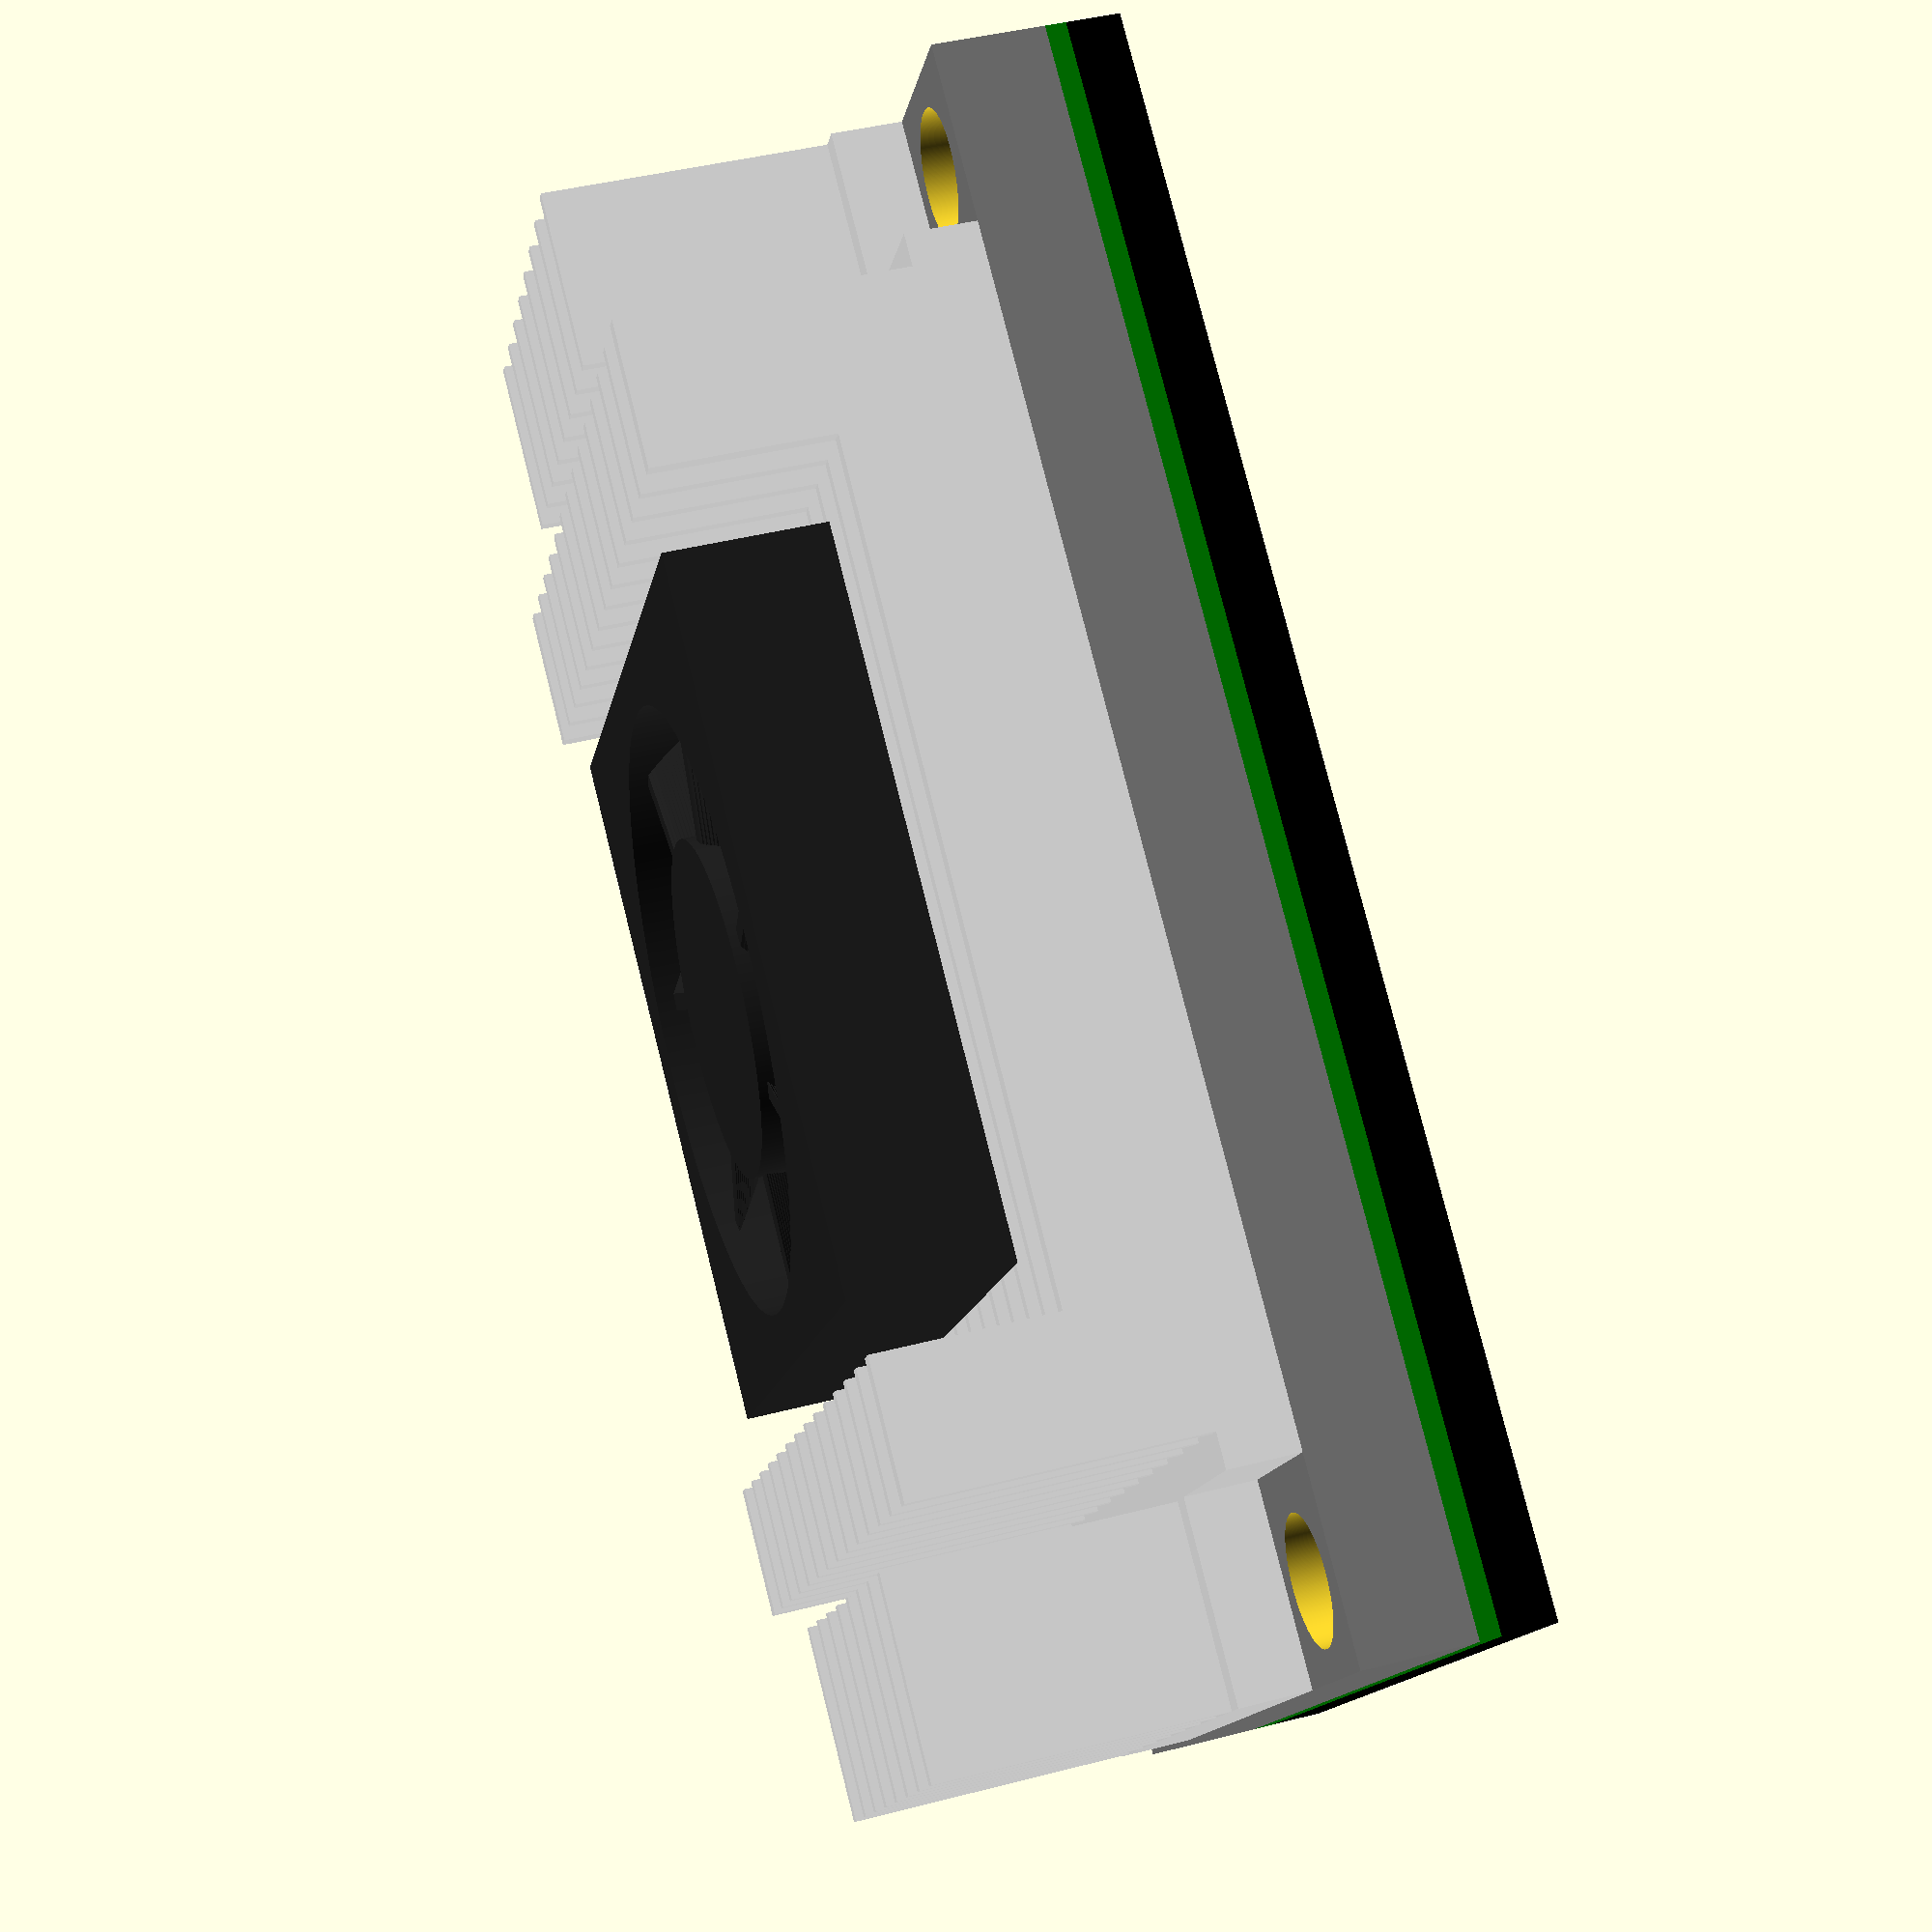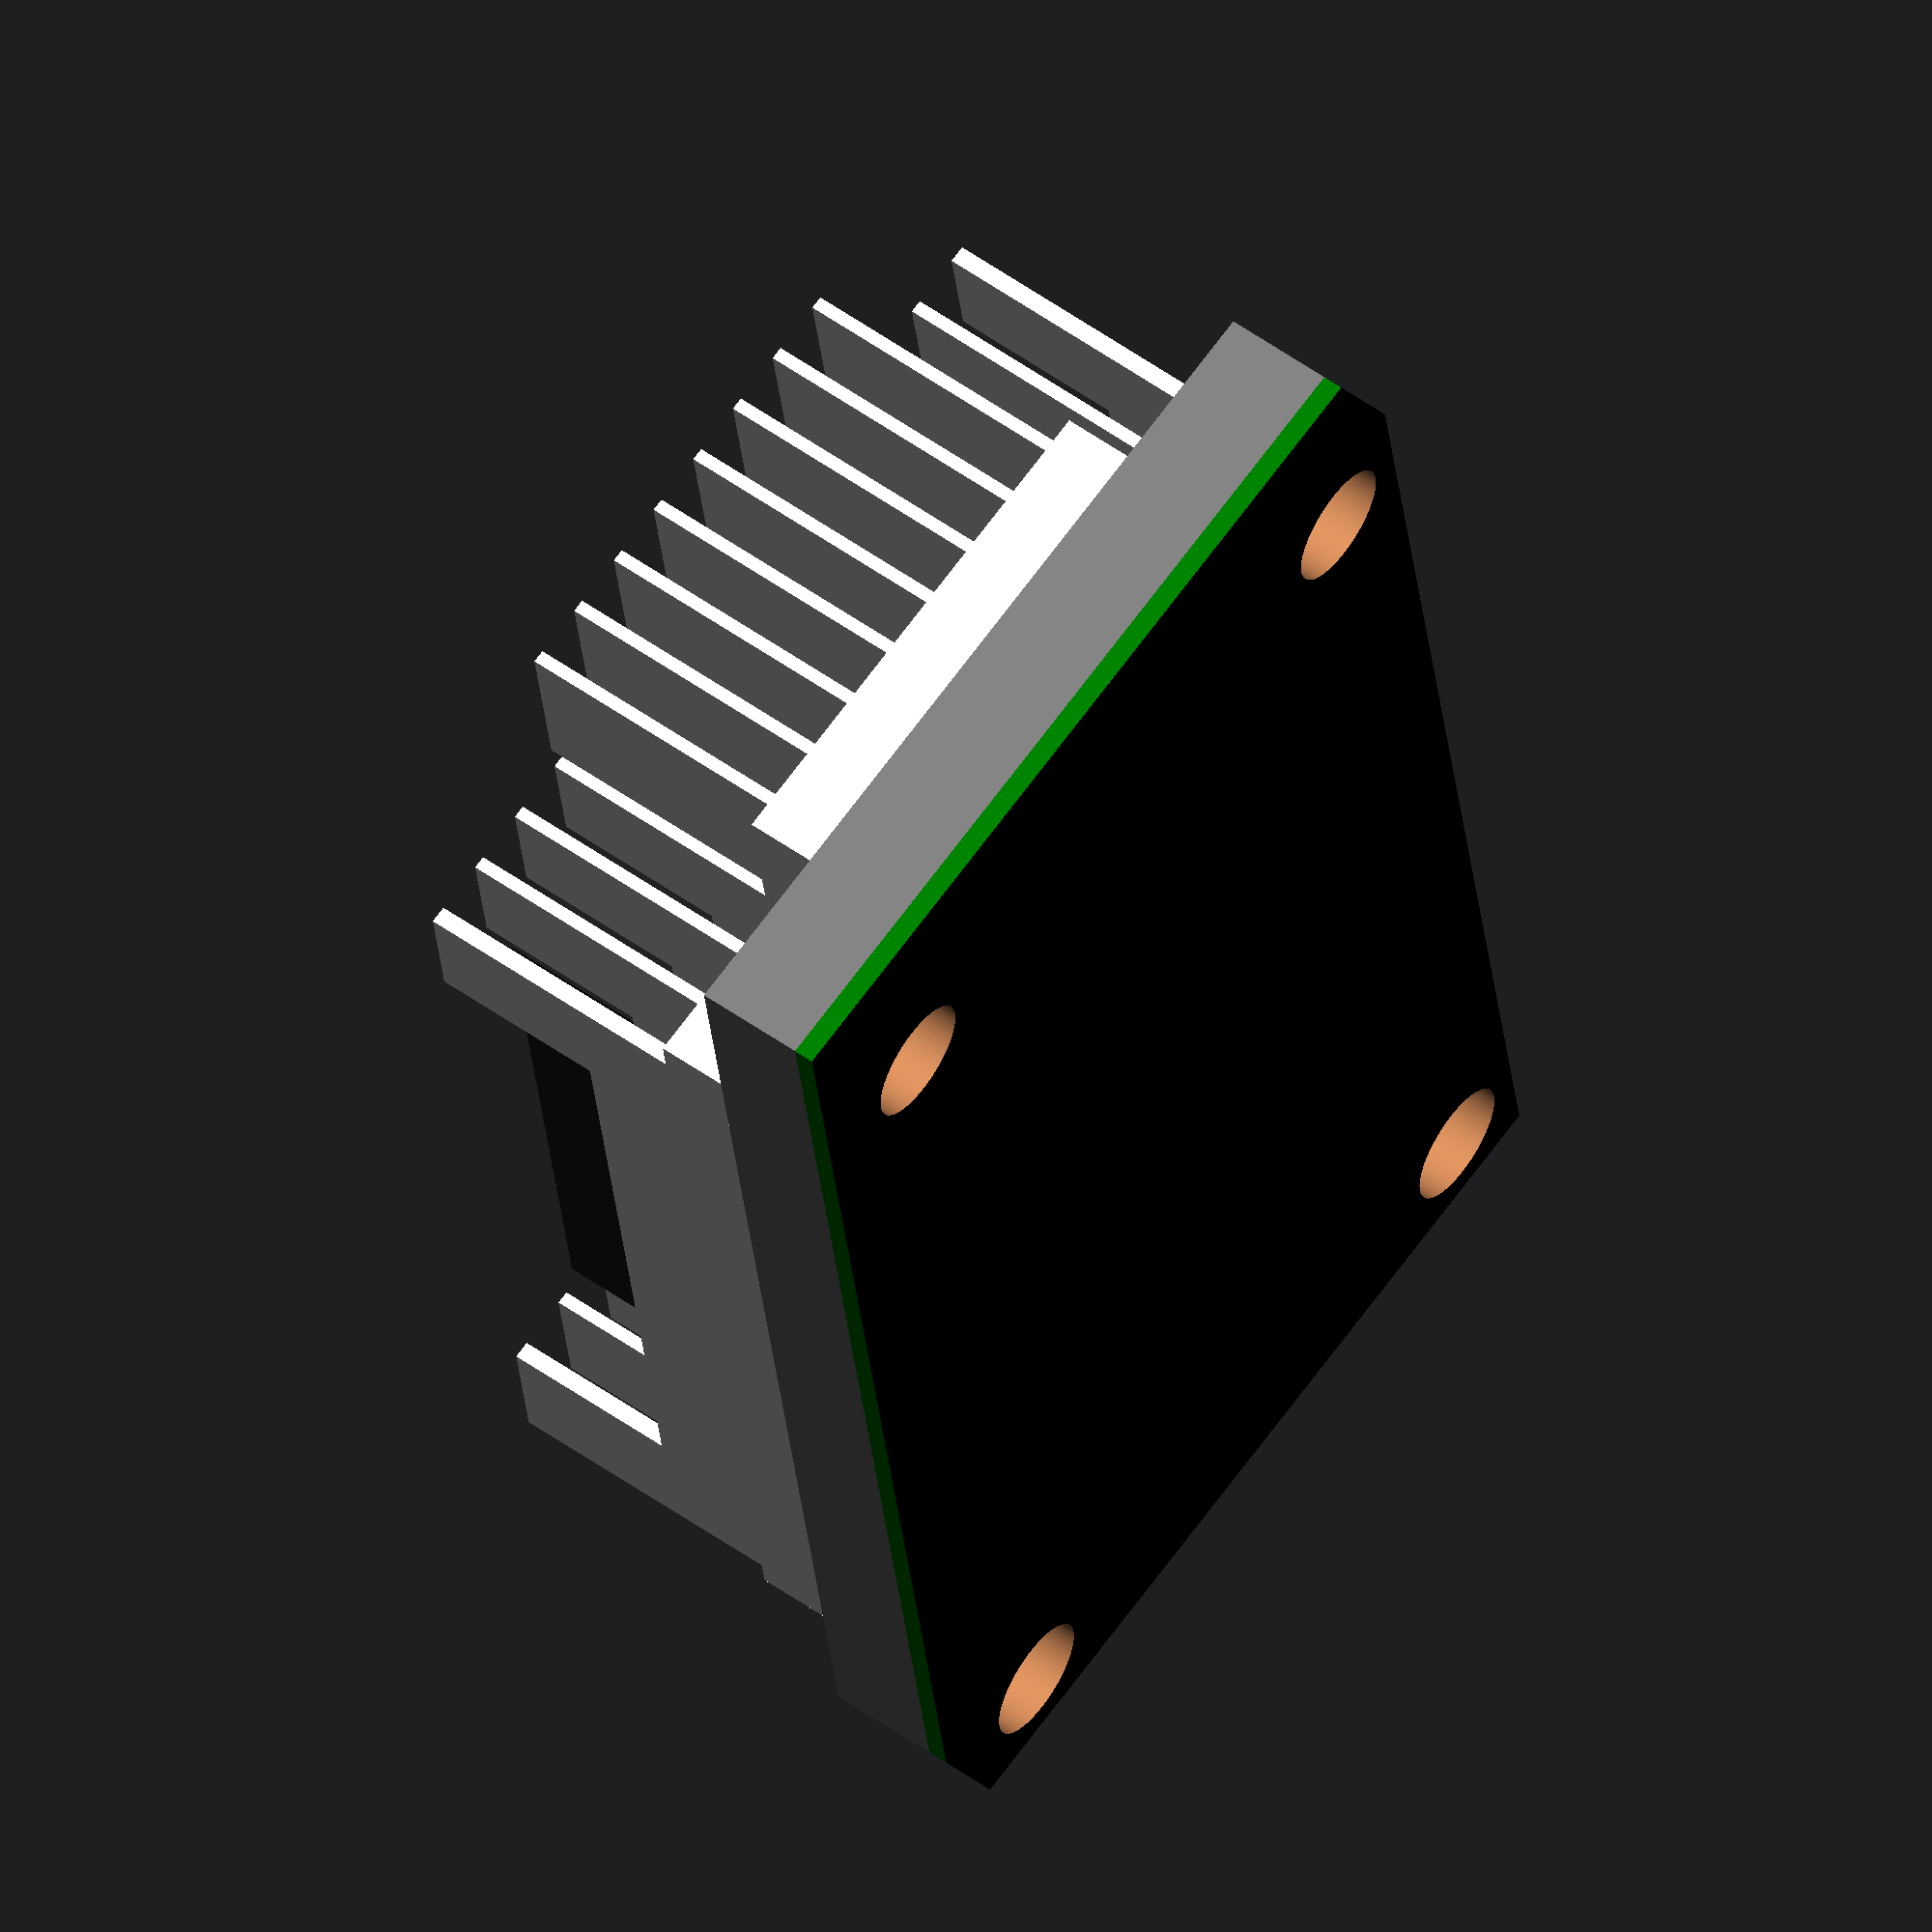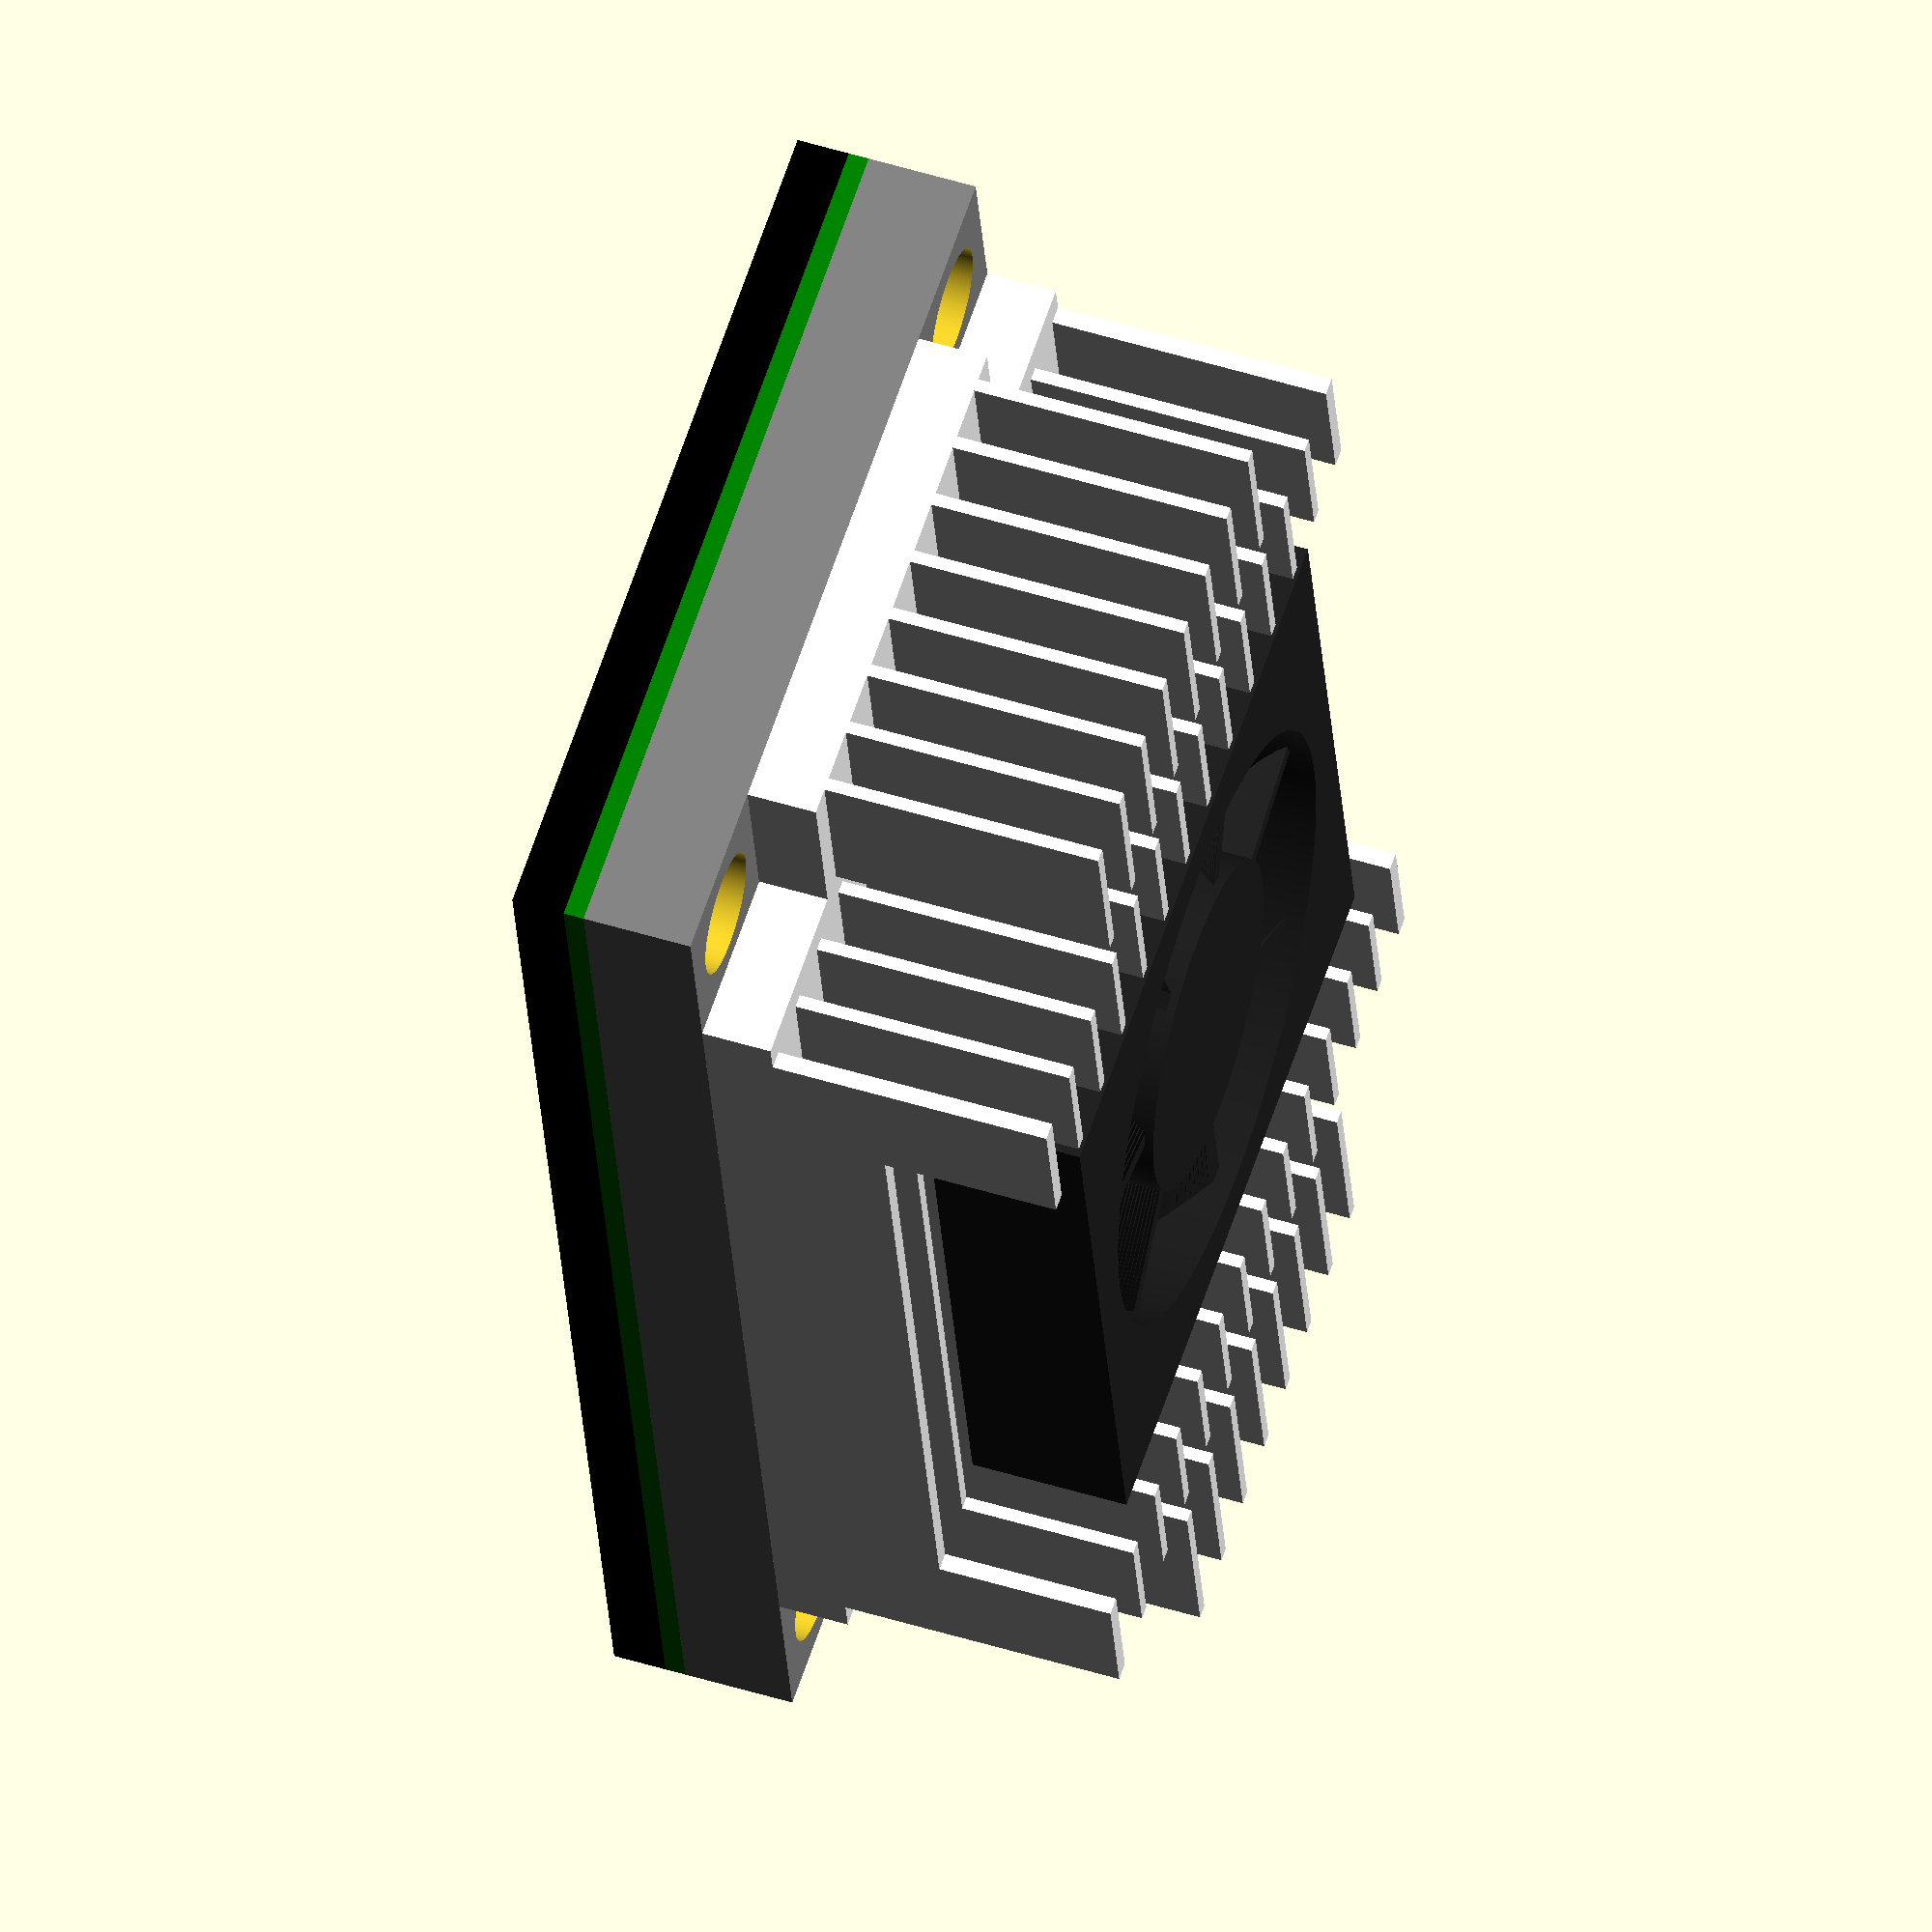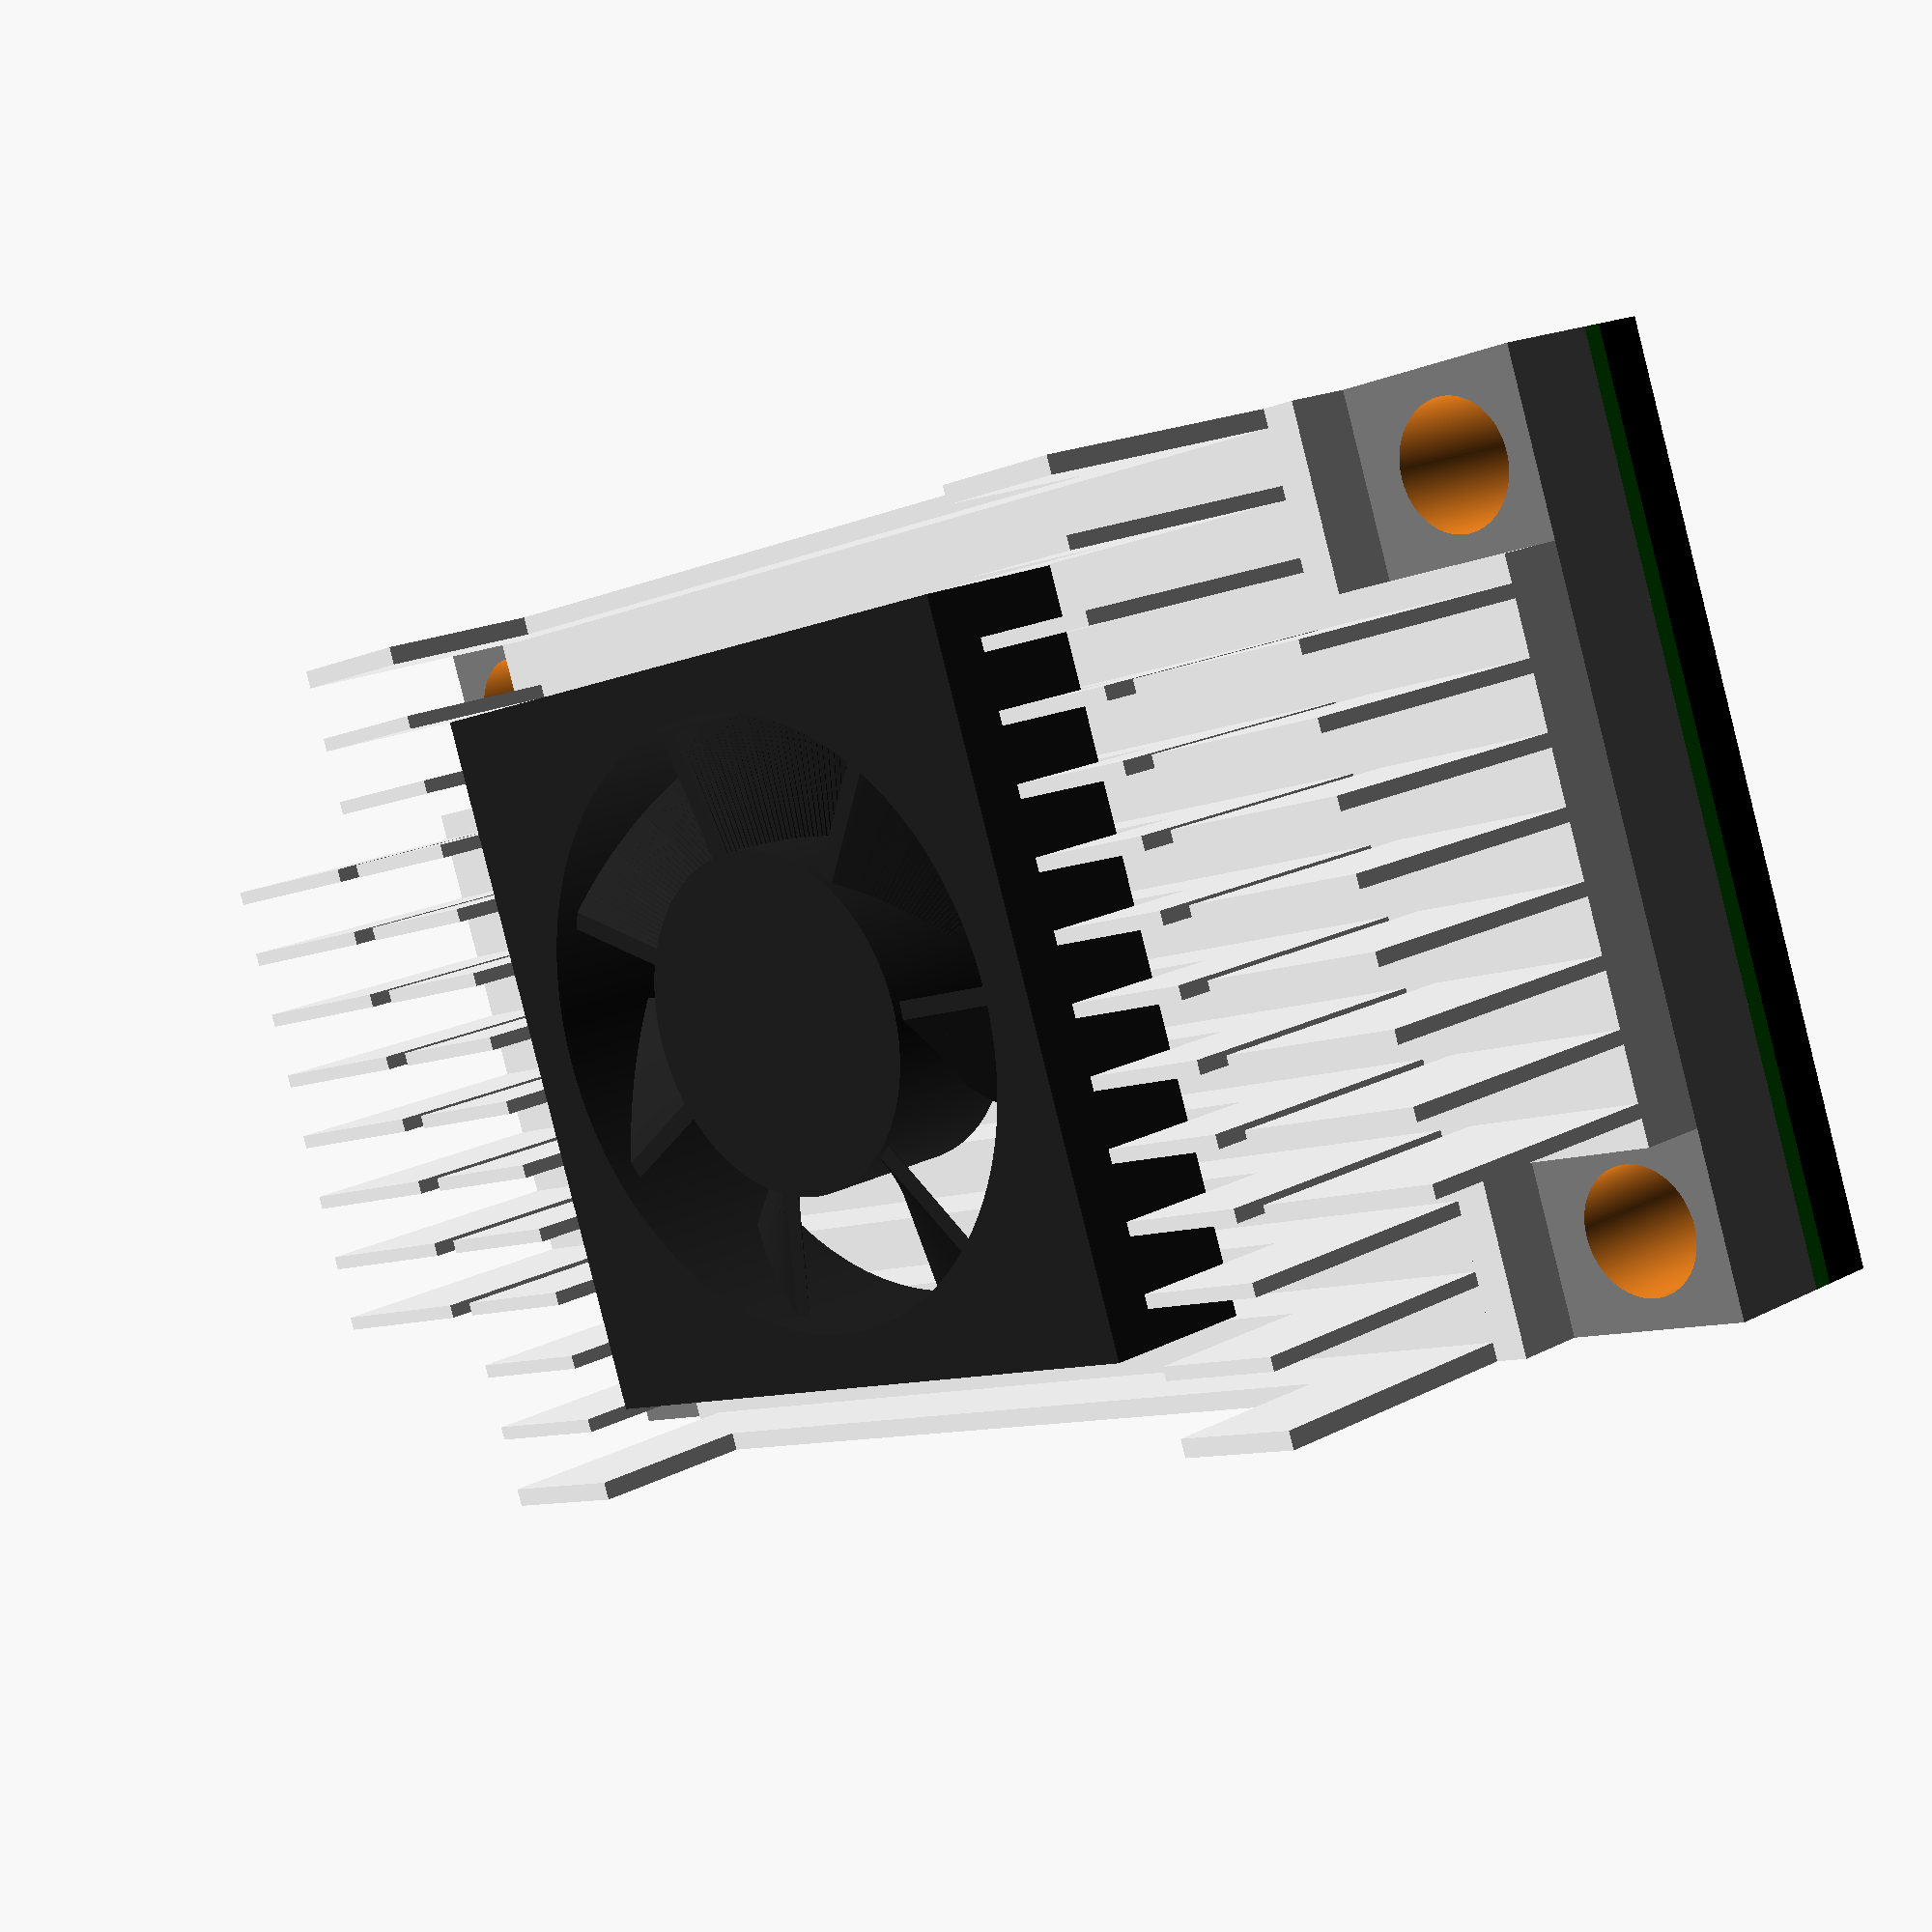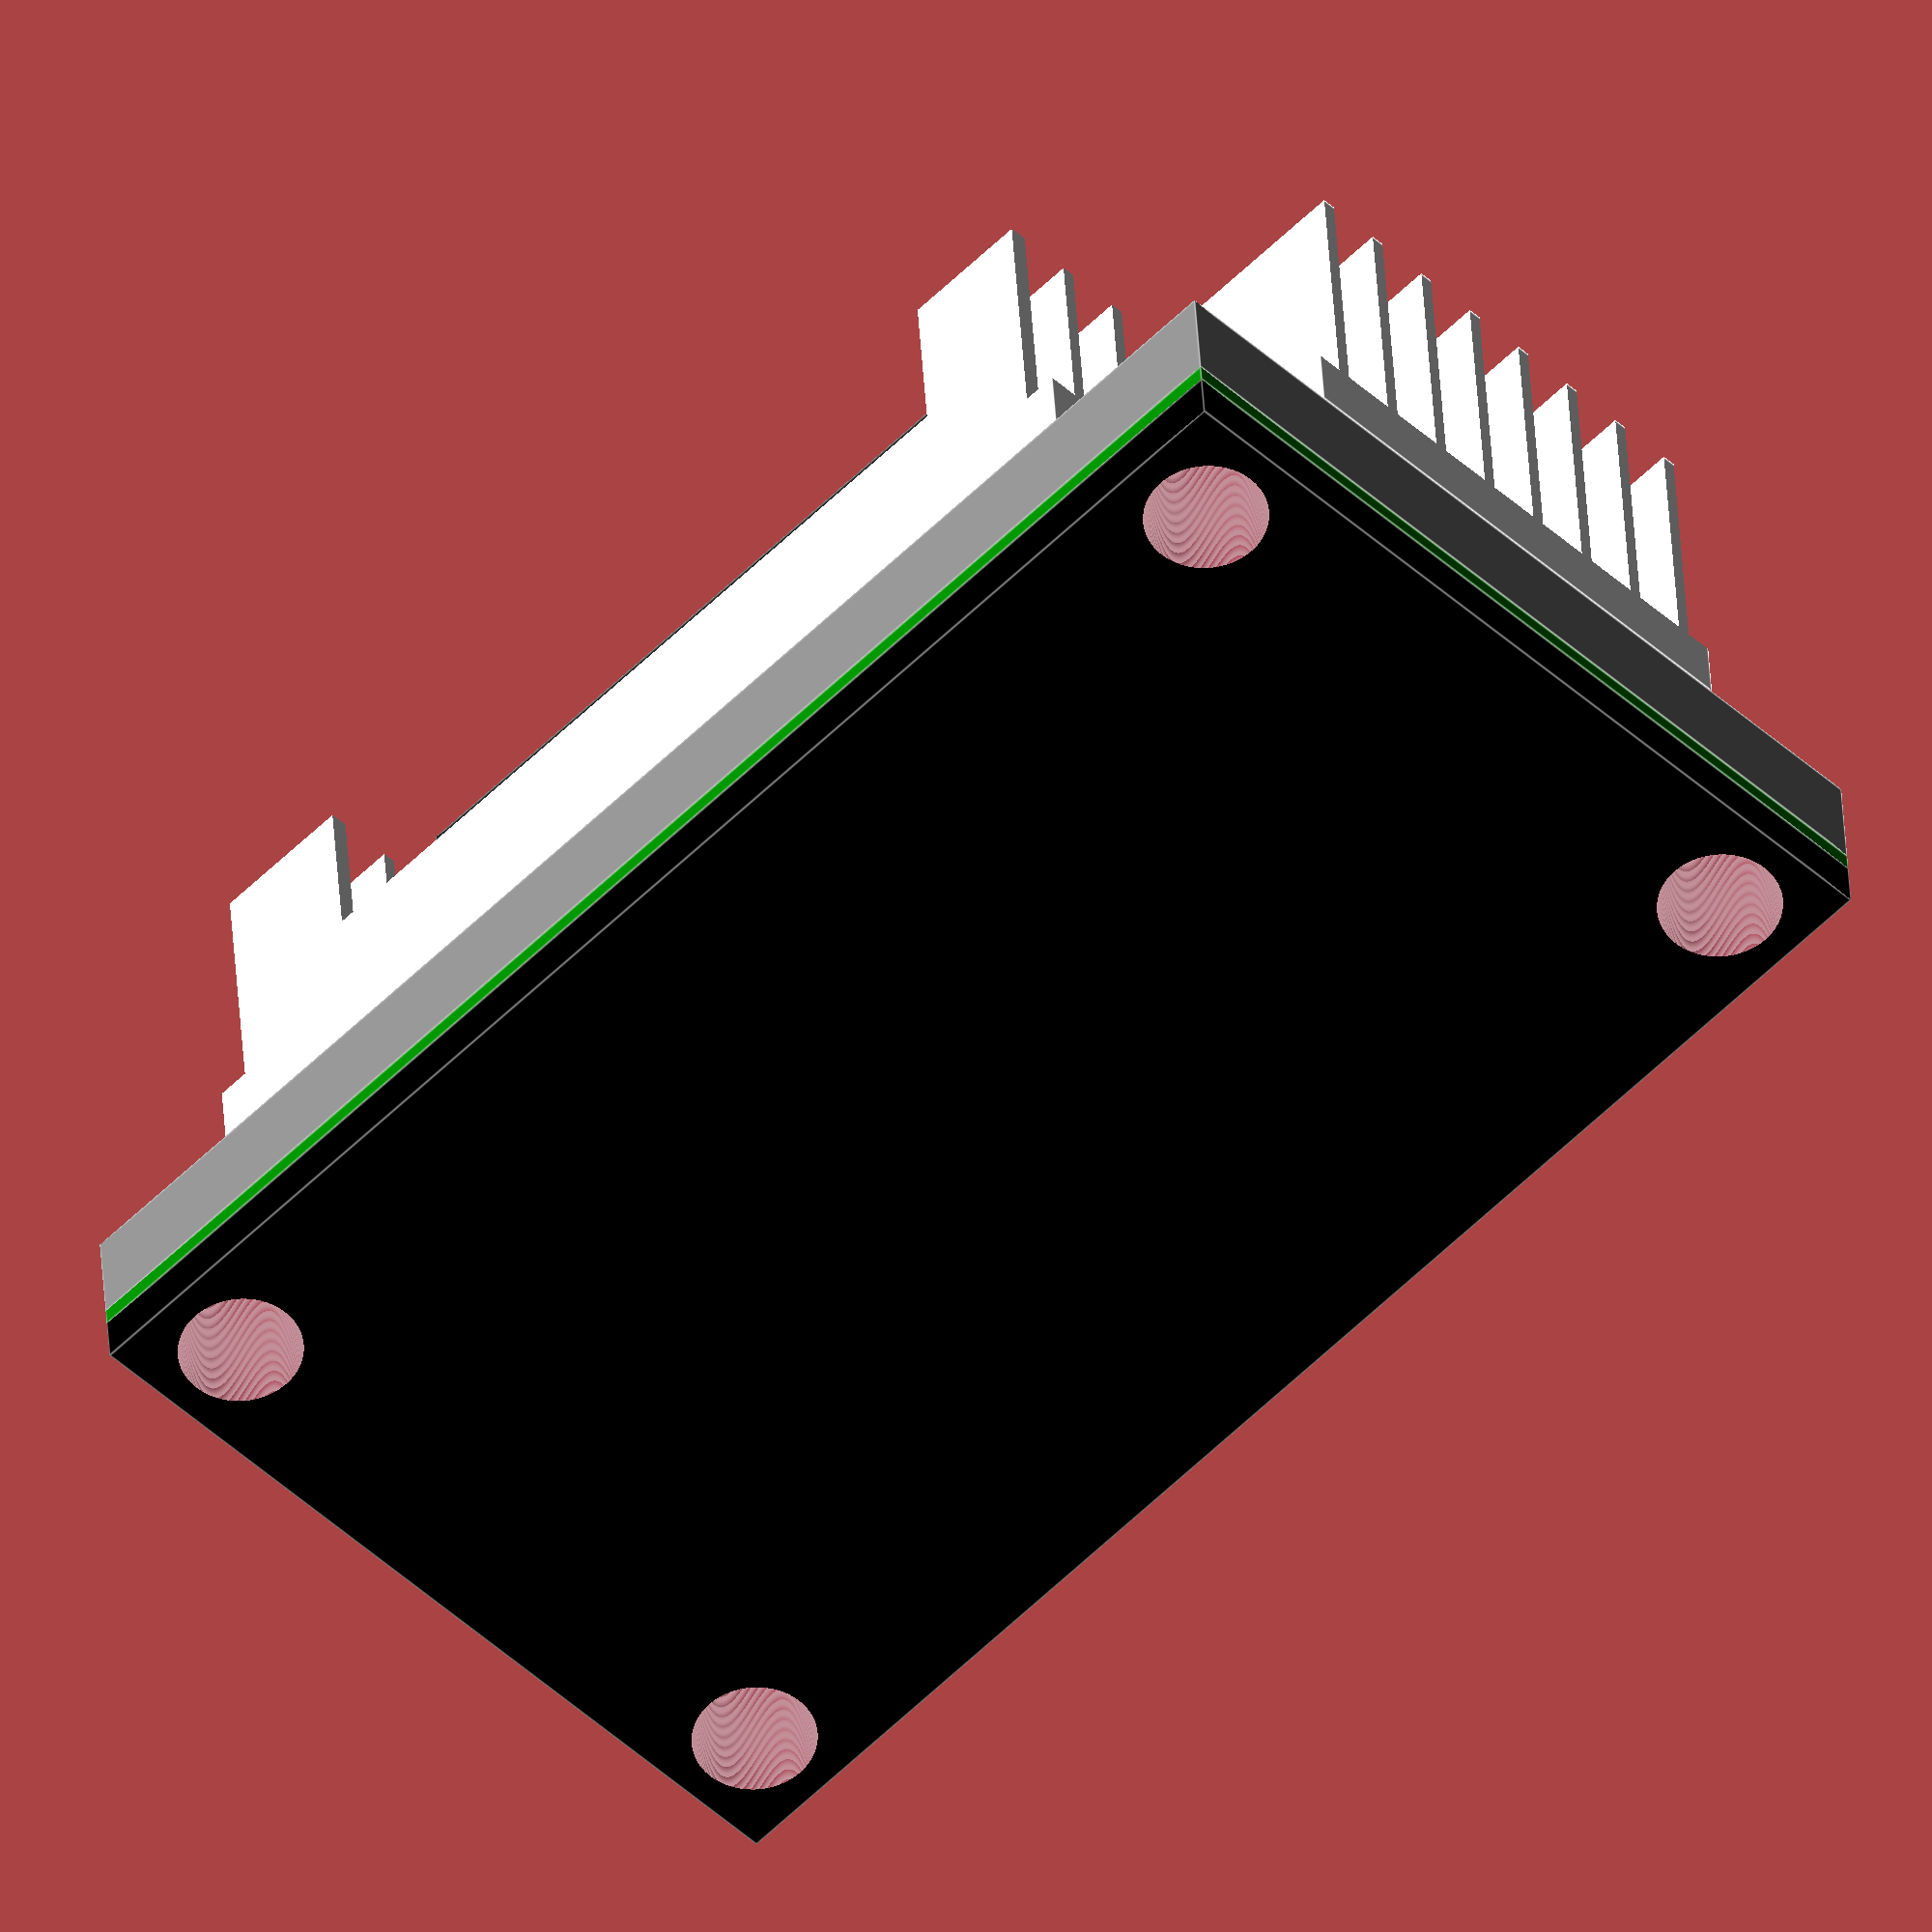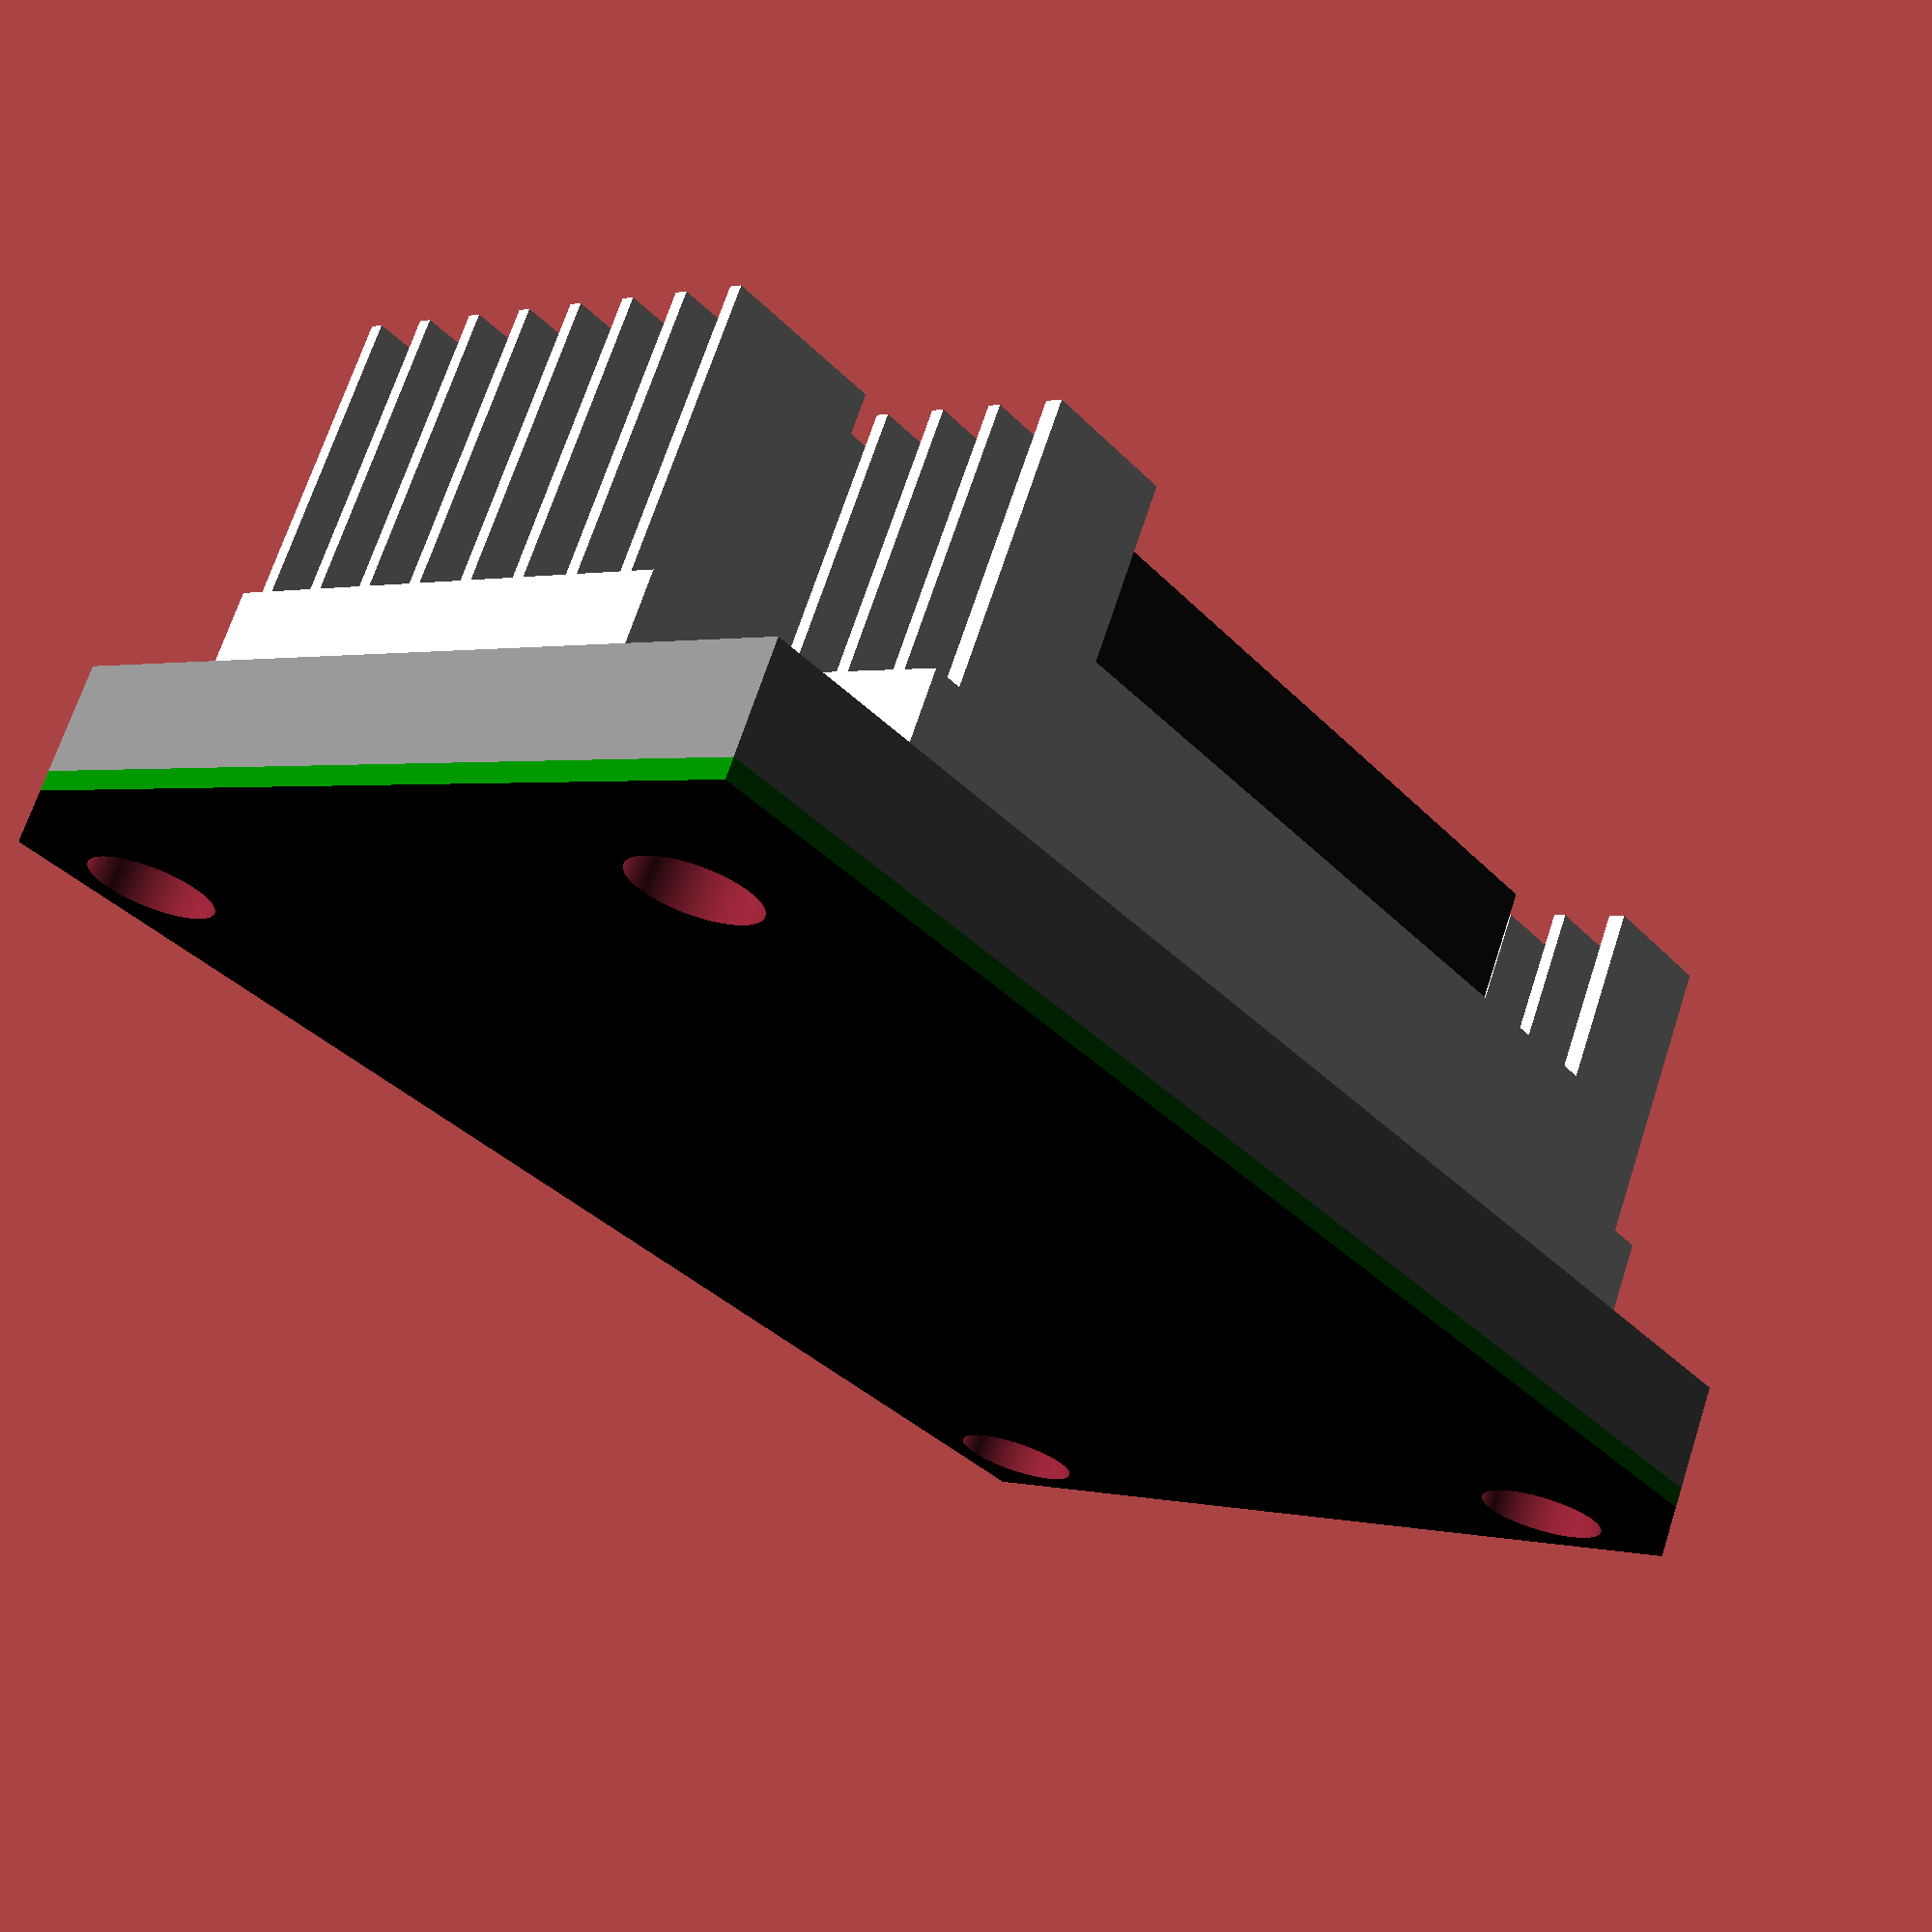
<openscad>
$fn = 360;

function cc(x) = x/255;

module heat_sink() {
    rotate([0, 180, 0]) {
        translate([0, 0, -20]) {
            
            // aluminium part 
            color([cc(250), cc(250), cc(250), 1]) {
                difference() {
                    translate([10,0,0]) {
                        difference() {
                            
                            // main body
                            union() {
                                cube([65.96, 50, 20], 0);
                                translate([-10, 10, 0]) {
                                    cube([87, 30, 20], 0);
                                }
                            }                        
                            
                            // all lines
                            union() {
                                translate([0, 1, 0]) {
                                    for(i = [0:12]) {
                                        translate([-11, 3.75*i, -1]) {
                                            cube([89, 3, 17],0);
                                        }
                                    }
                                }
                                
                                translate([-0.01, -2, -1]) {
                                    cube([1.85, 53, 17], 0);
                                }
                                translate([-0.01+64, -2, -1]) {
                                    cube([2, 53, 17], 0);
                                }
                            }
                        }
                    }
                    
                    // cut for fan
                    translate([20, -1, -1]) {
                        cube([46.5, 53, 11], 0);
                    }
                }
            }
            
            
            // fan
            color([cc(33), cc(33), cc(33), 1]) {
                // fan inner 
                translate([43, 25, 1]) {
                    cylinder(8, 9.5, 9.5,0);
                }
                
                // fan
                difference() {
                    union() {
                        translate([23, 4.97, 0.5]) {
                            cube([40, 40, 9], 0);
                        }
                    }
                    
                    translate([43, 25, -2]) {
                        cylinder(13, 17, 17, 0);
                    }
                }
                
                // fan blades
                translate([43,25,4]) {
                    linear_extrude(height=5, center = true, twist = -30) {
                        for(i=[0:6]) {
                            rotate((360/7)*i+($t*1000%360)) {
                                square([16.5,1]);
                            }
                        }
                    }
                }
            }
        }
    }
}

module jetson() {
    difference() {
        // jetson body
        union() {
            
            // TTP - grey
            translate([0,0, 3+1.16]) {
                color([cc(130), cc(130), cc(130), 1]) {
                    cube([87,50, 6.25]);
                }
            }

            // PCB - green
            translate([0,0, 3]) {
                color([cc(0), cc(130), cc(0), 1]) {
                    cube([87,50, 1.16]);
                }
            }
            
            // BOTTOM STIFFENER - black
            color([0, 0, 0, 1]) {
                cube([87,50, 3]);
            }
        }
        
        // holes
        union() {
            translate([1.64+3.5, 1.64+3.5, -1]) {
                cylinder(12, 3.5, 3.5);
            }
                       
            translate([87-1.64-3.5, 1.64+3.5 , -1]) {
                cylinder(12,3.5,3.5);
            }
            
            translate([1.64+3.5, 50-1.64-3.5, -1]) {
                cylinder(12, 3.5, 3.5);
            }
                       
            translate([87-1.64-3.5, 50-1.64-3.5, -1]) {
                cylinder(12,3.5,3.5);
            }
        }
    }    
}

module carrier_board() {
    
}

module jetson_with_carrierboard(){
    translate([87,0, 6.25+1.16+3])
        heat_sink();

    translate([0, 0, 0])
        jetson();

    carrier_board();
}

jetson_with_carrierboard();

</openscad>
<views>
elev=137.1 azim=34.4 roll=107.1 proj=p view=solid
elev=303.3 azim=98.3 roll=126.3 proj=o view=solid
elev=129.8 azim=78.4 roll=251.2 proj=o view=wireframe
elev=162.4 azim=340.2 roll=135.8 proj=p view=solid
elev=323.9 azim=45.8 roll=177.0 proj=o view=edges
elev=110.2 azim=128.4 roll=341.9 proj=p view=wireframe
</views>
